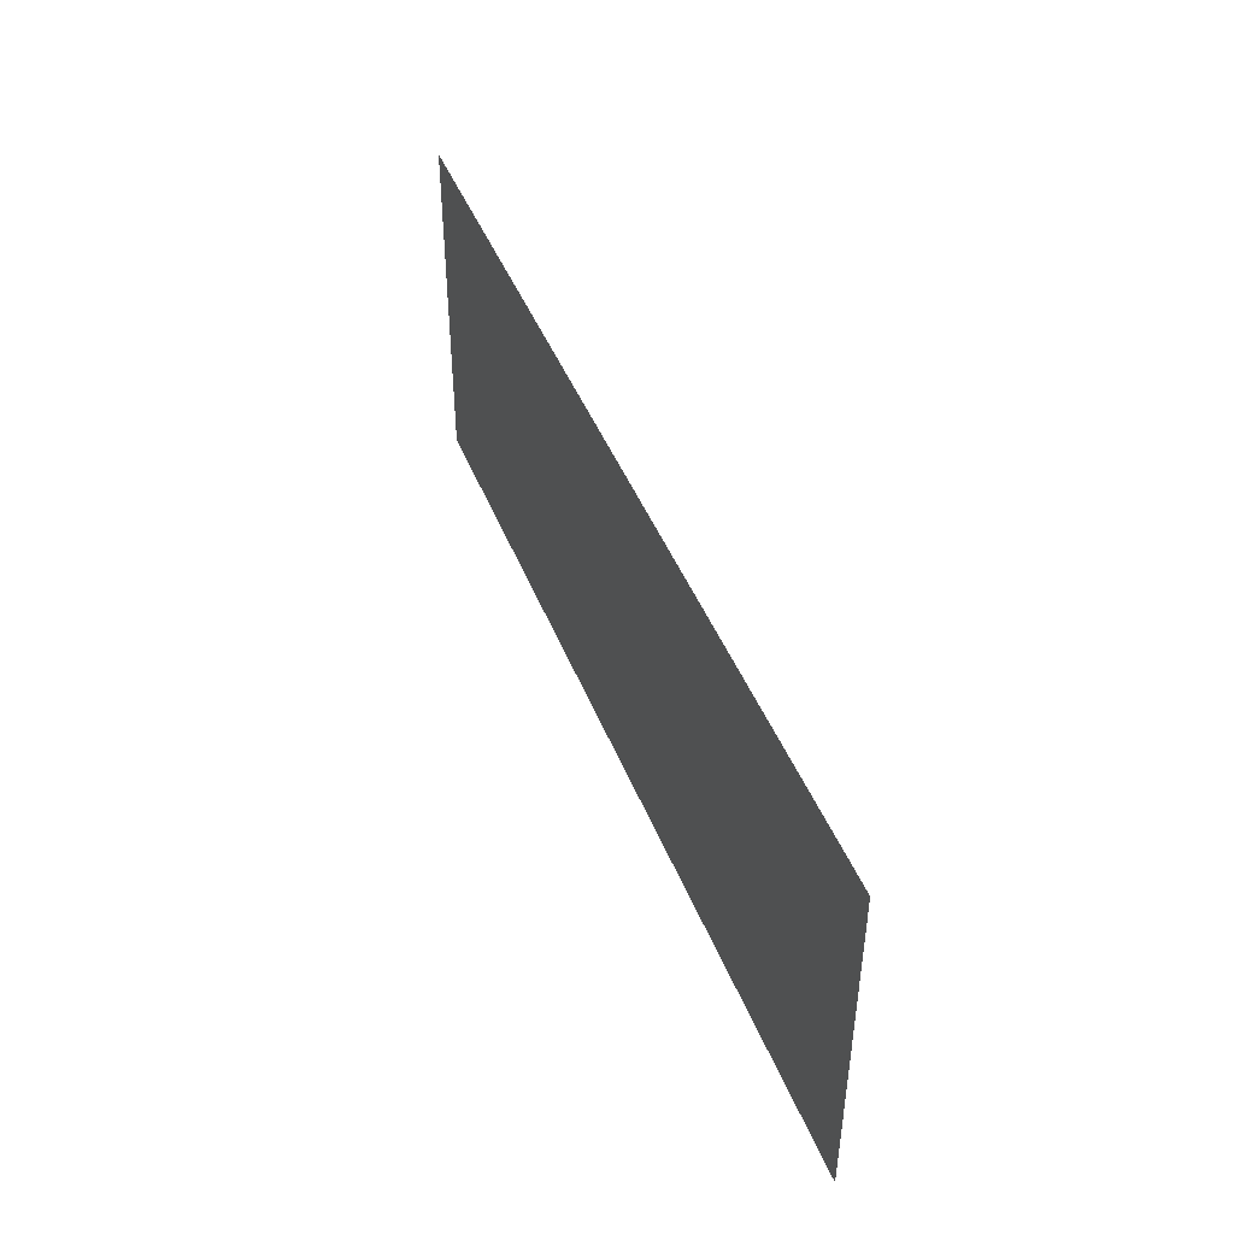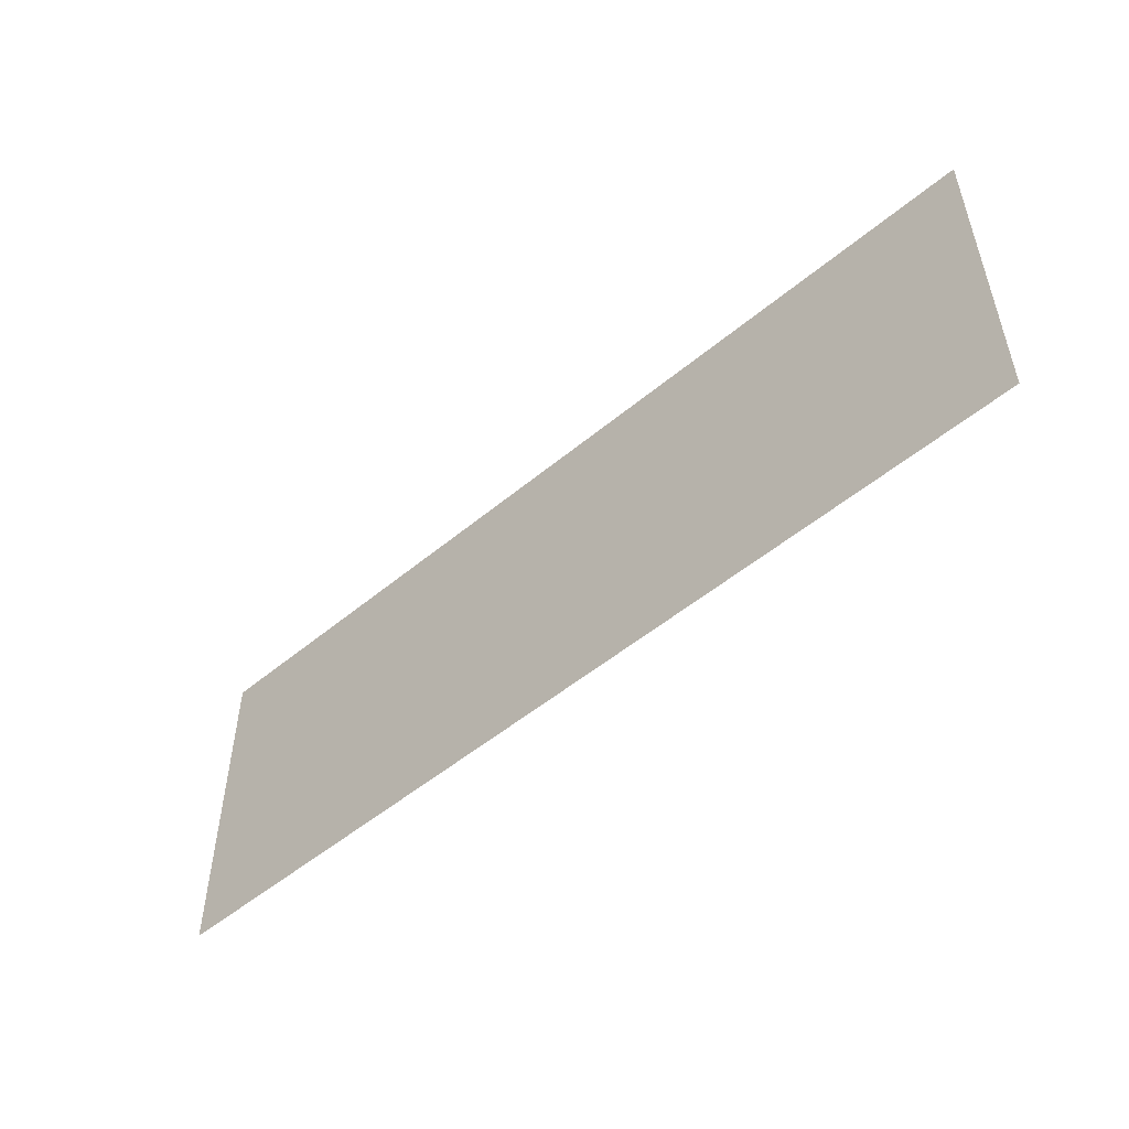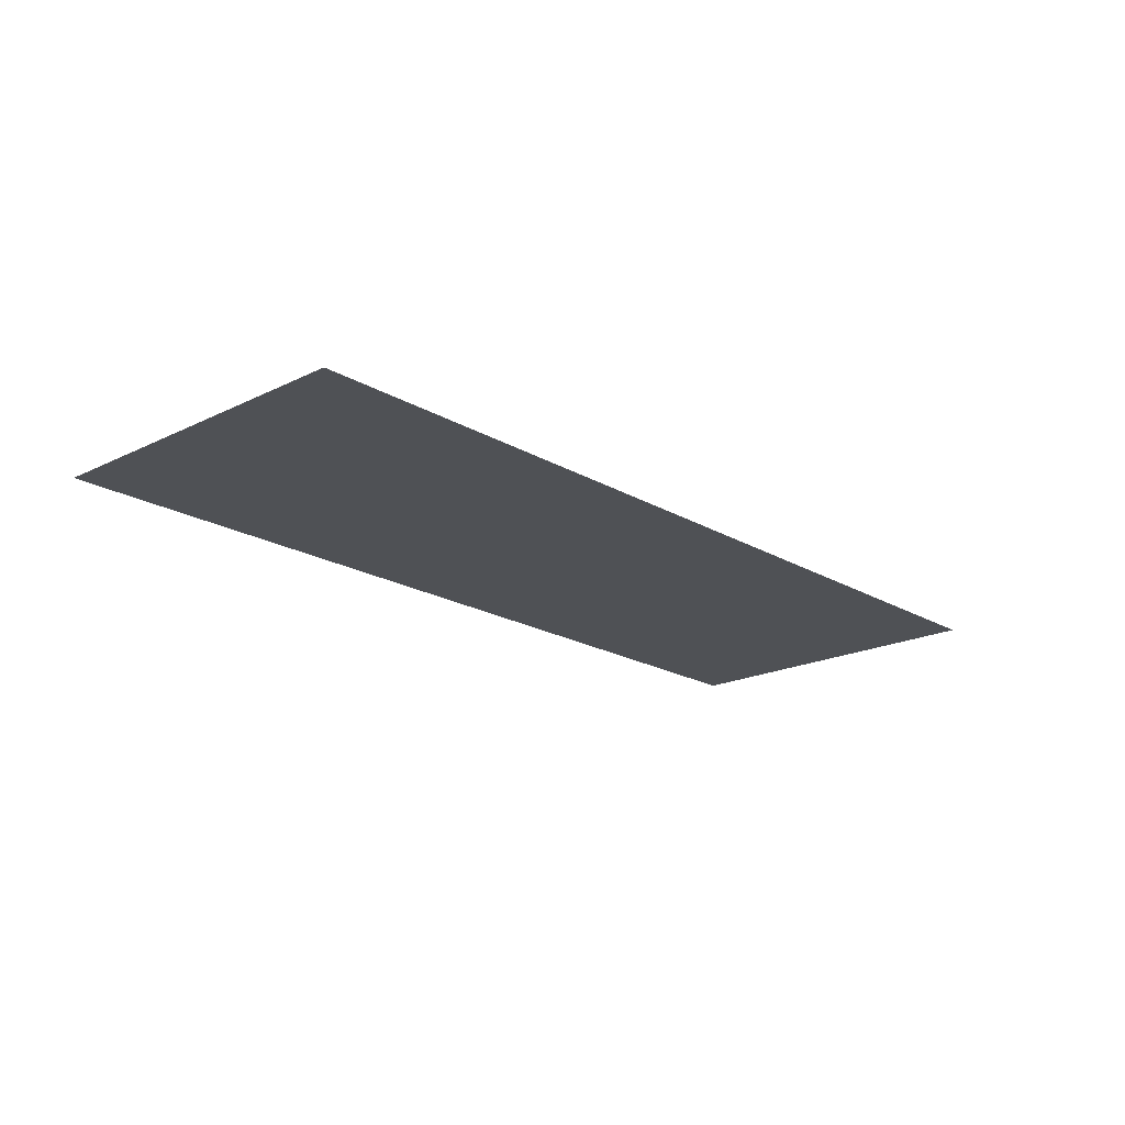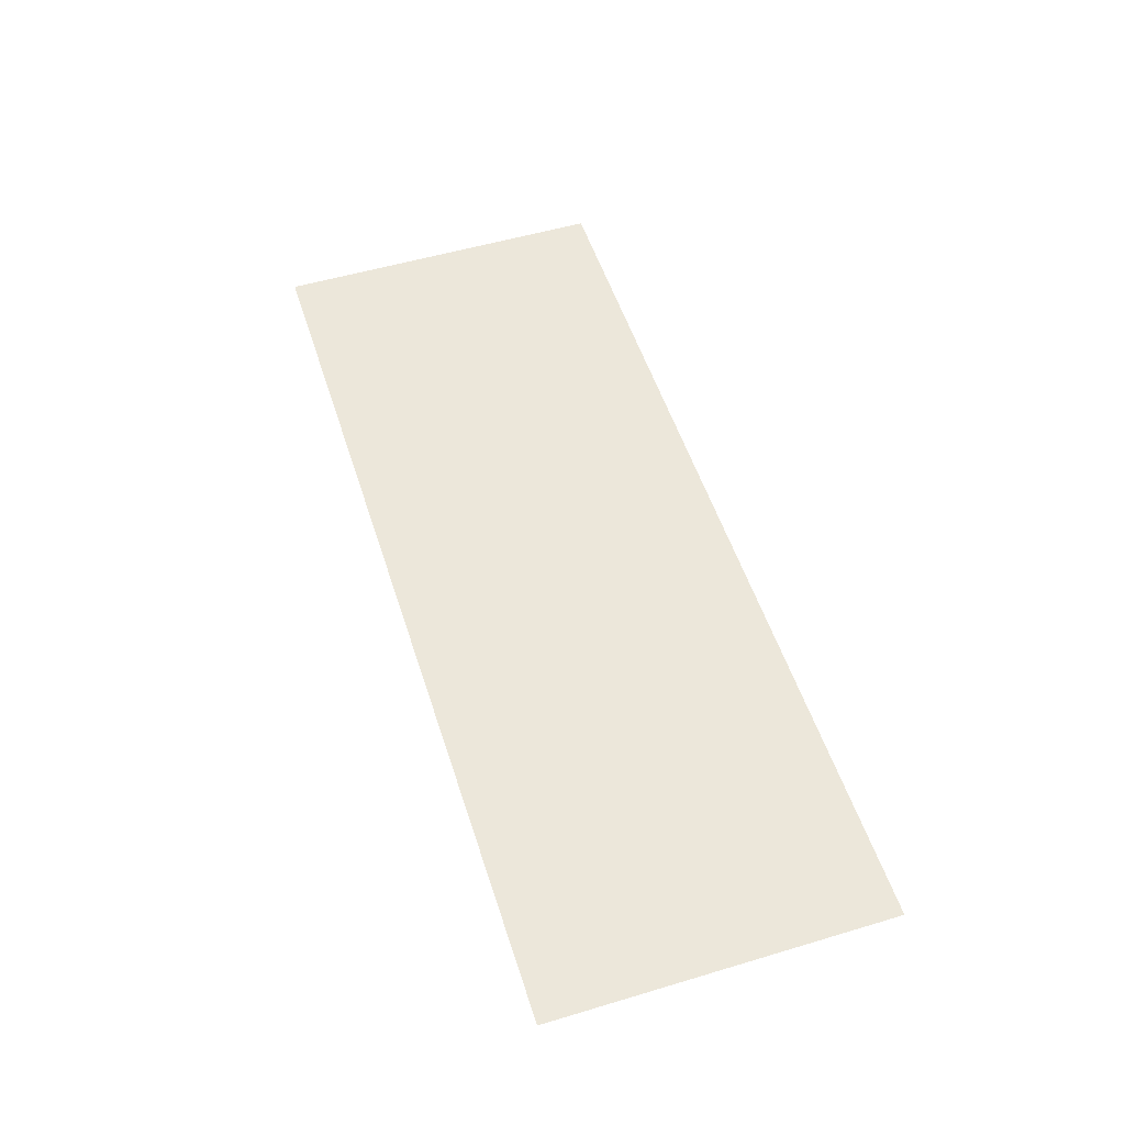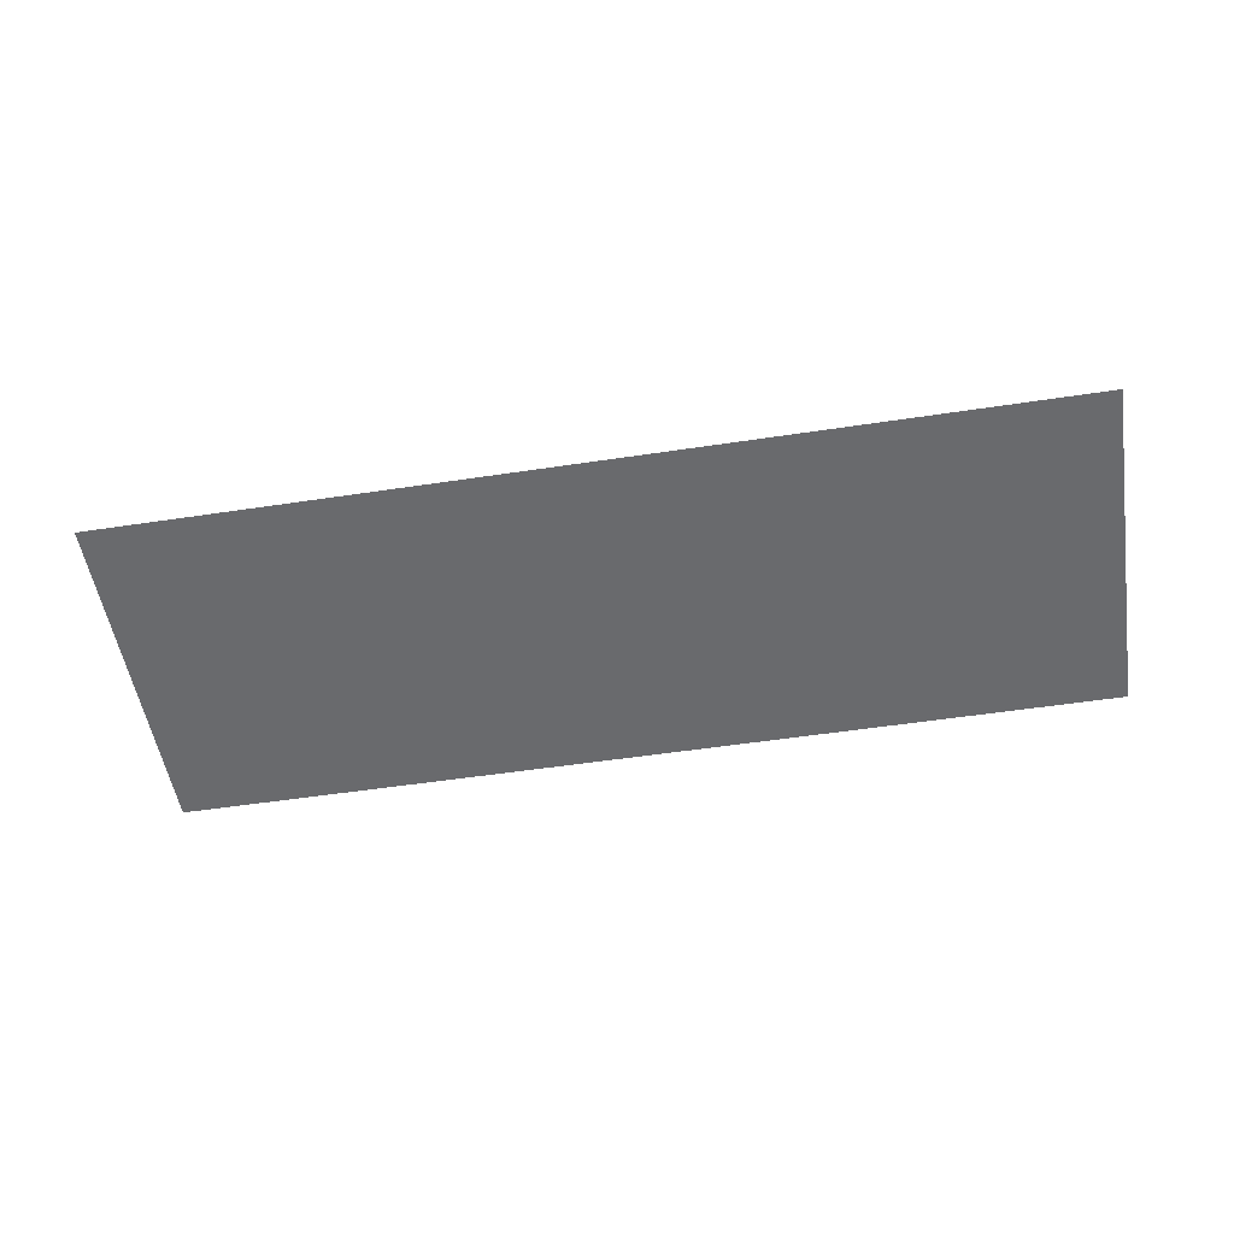
<metadata>
{"format":"obj","ext":"obj","renderer":"f3d","projection":"perspective","resolution":1024,"background":"white","views":[{"elev":44.3,"azim":69.3,"up":"+Y"},{"elev":-51.5,"azim":42.1,"up":"+Y"},{"elev":-19.5,"azim":132.4,"up":"+Z"},{"elev":53.3,"azim":-107.7,"up":"+Z"},{"elev":-53.1,"azim":-170.8,"up":"+Z"}]}
</metadata>
<code>
g GeneratedMesh_1000x368
v 13.02 -4.792 0
v 13.02 4.792 0
v -13.02 4.792 0
v -13.02 -4.792 0
g GeneratedMesh_1000x368_0
f 3 2 1
f 1 4 3

</code>
